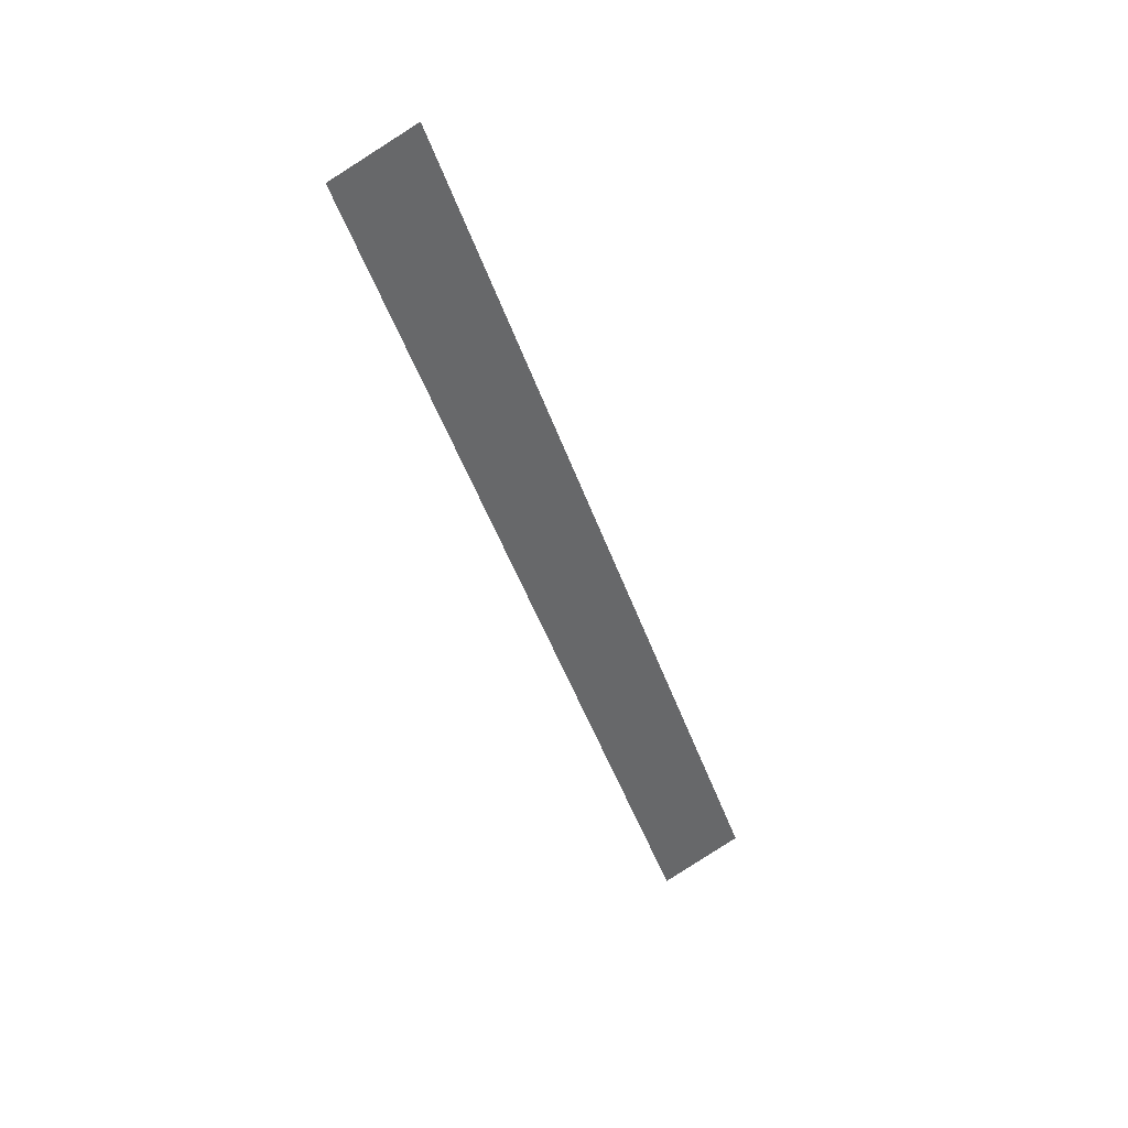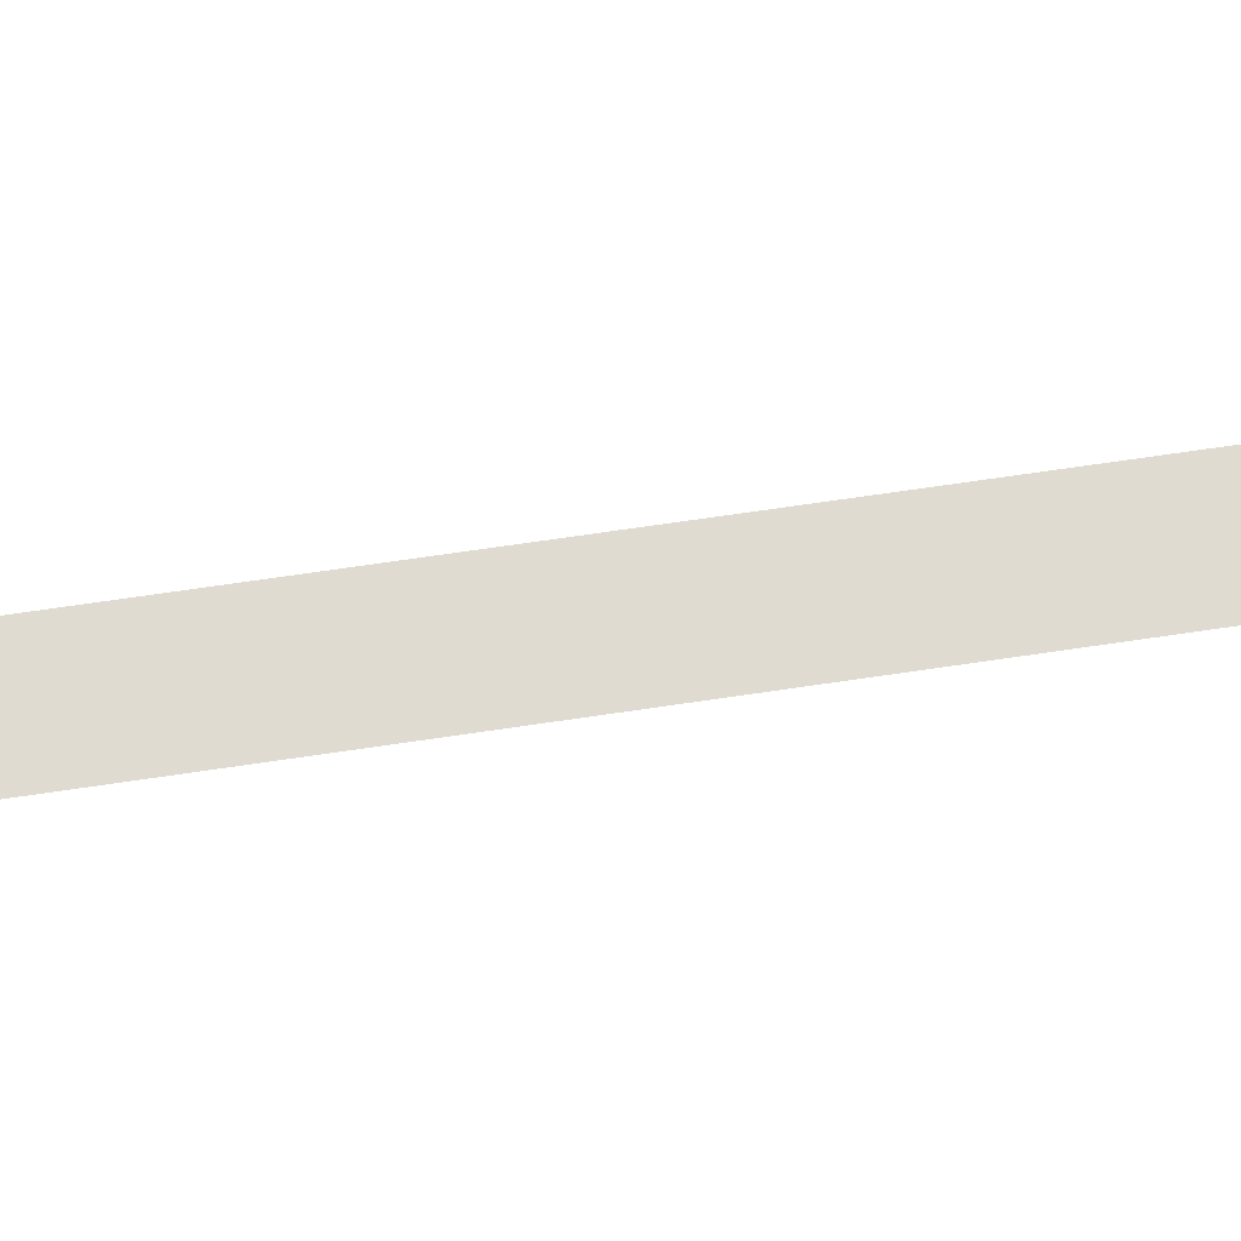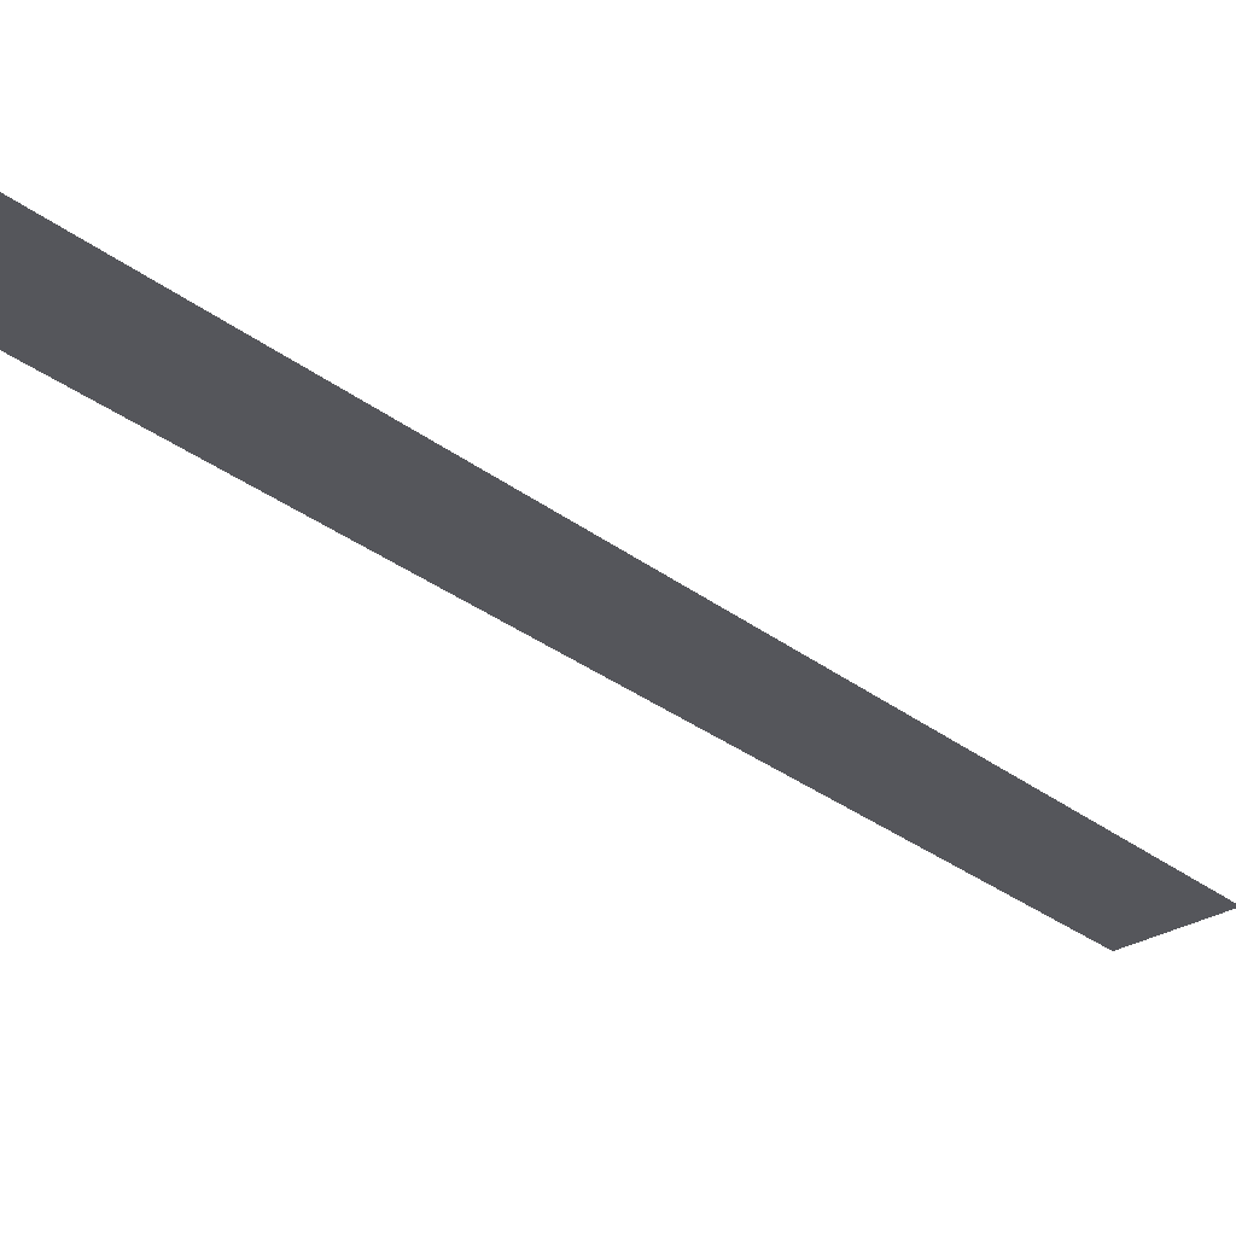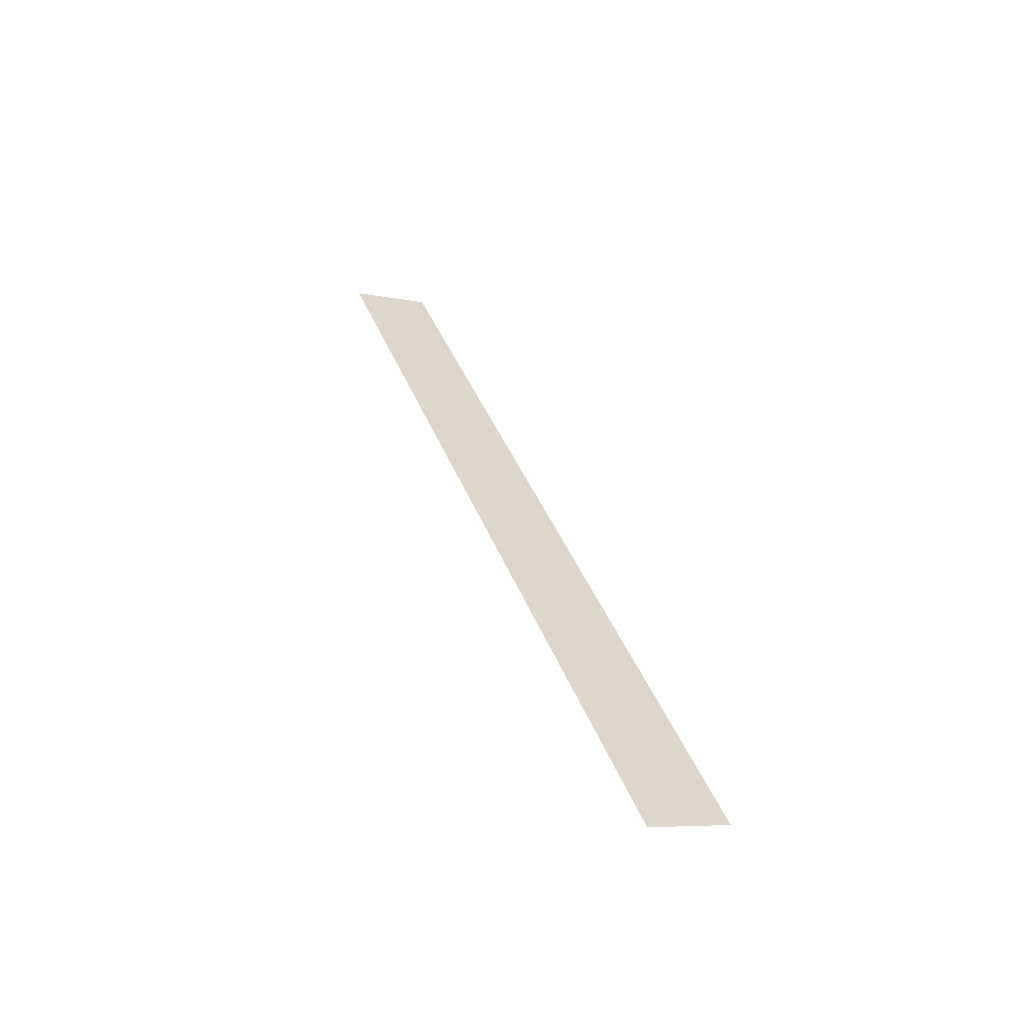
<metadata>
{"format":"obj","ext":"obj","renderer":"f3d","projection":"perspective","resolution":1024,"background":"white","views":[{"elev":38.8,"azim":-19.4,"up":"+Z"},{"elev":70.1,"azim":-117.6,"up":"+Y"},{"elev":-26.3,"azim":19.3,"up":"+Y"},{"elev":-62.0,"azim":-20.4,"up":"+Z"}]}
</metadata>
<code>
v 4694 313.6 -176
v 4701 313.6 -172.8
v 4720 313.6 -249.6
v 4726 313.6 -246.4
v 4720 313.6 -249.6
v 4701 313.6 -172.8
f 1 2 3
f 4 5 6

</code>
